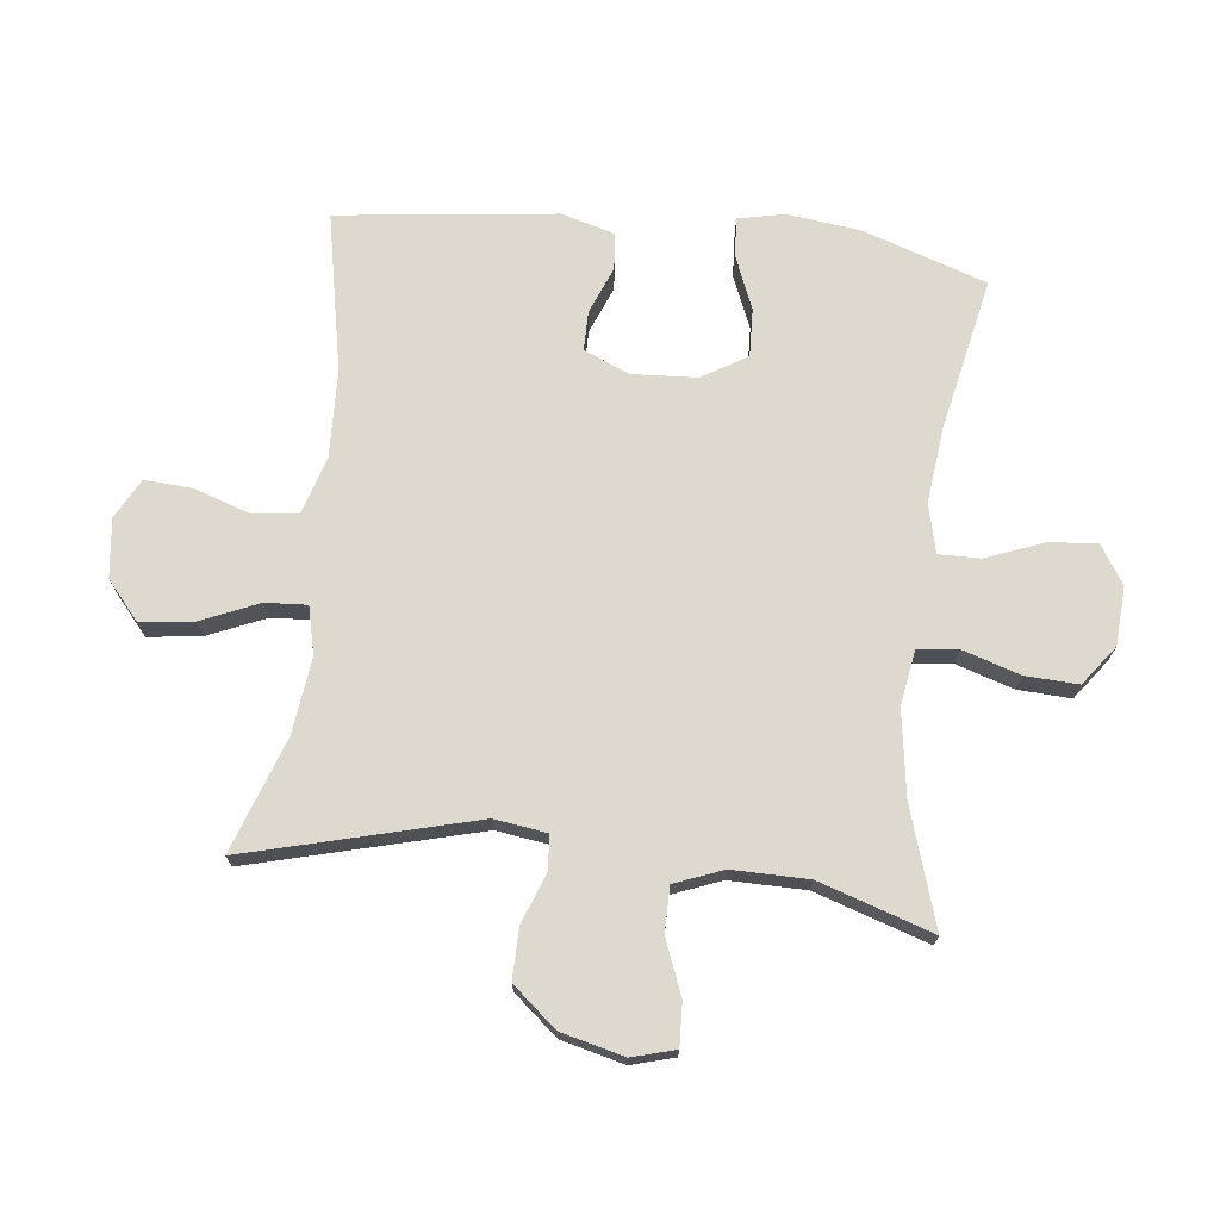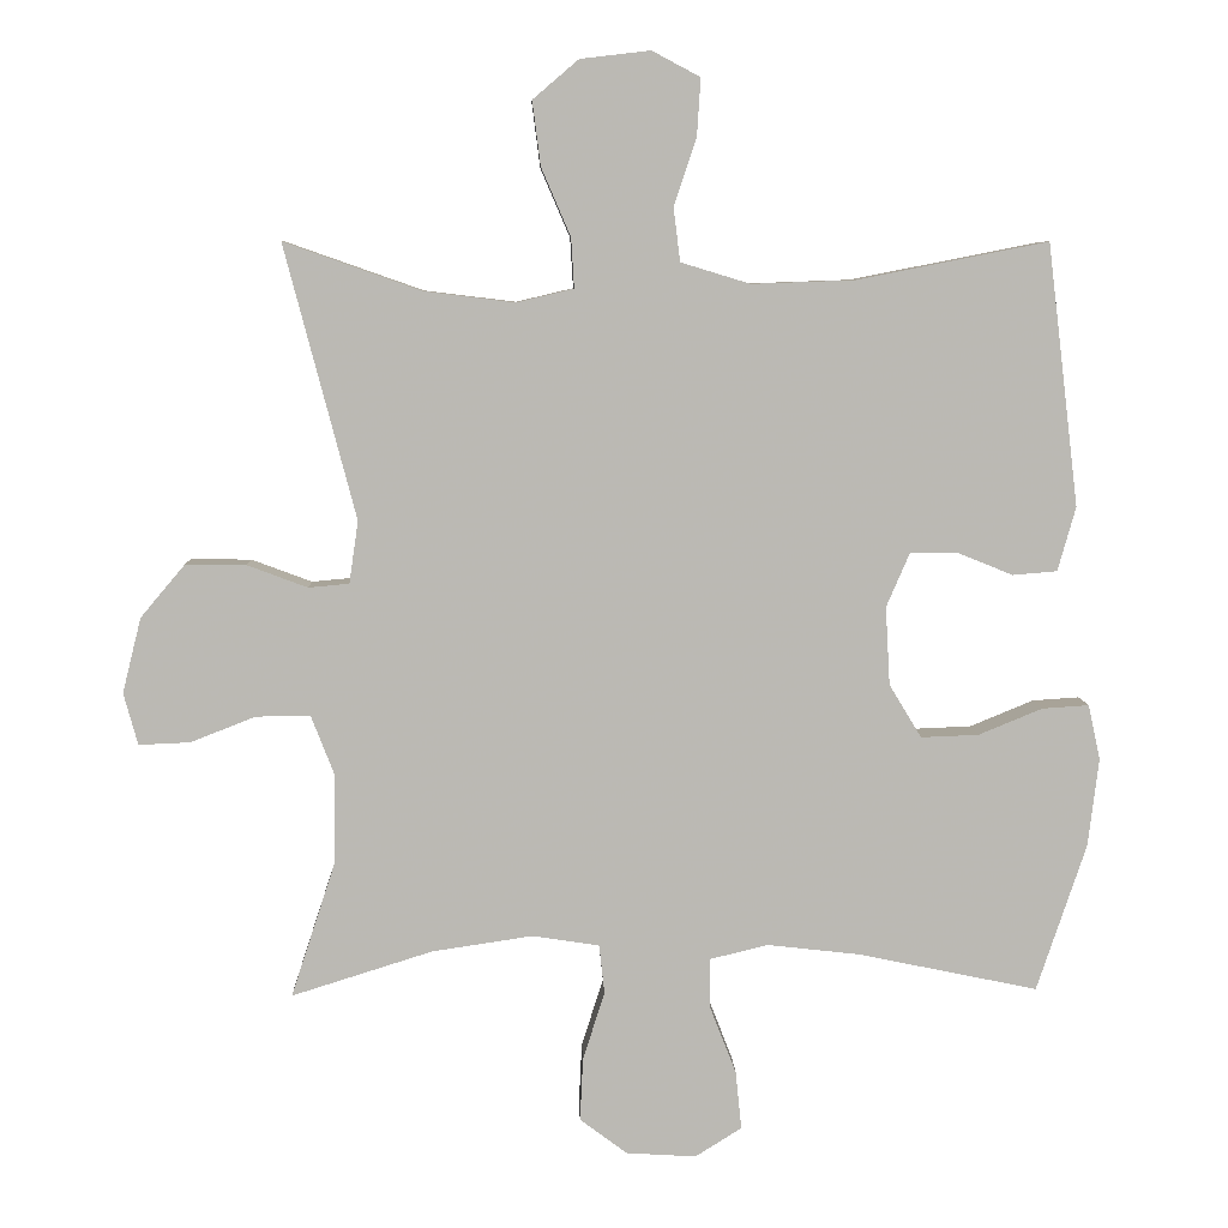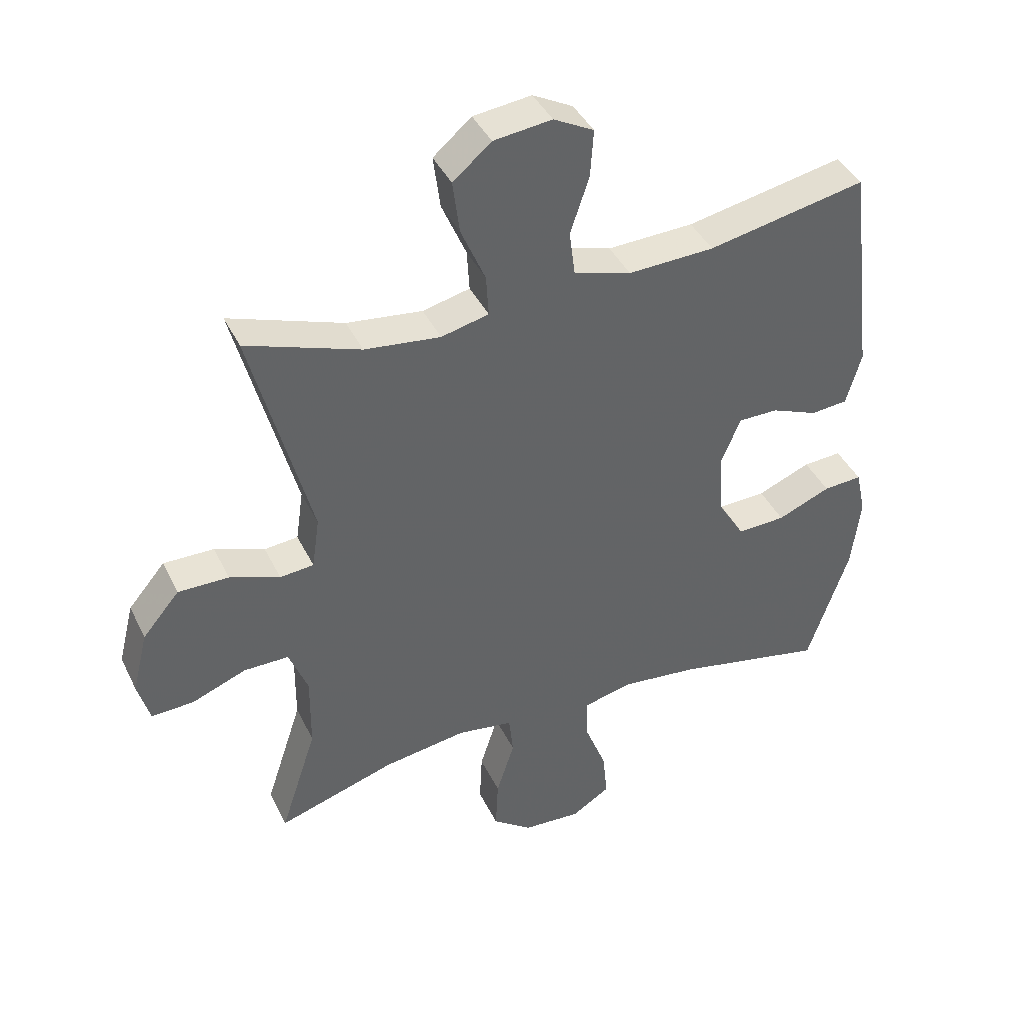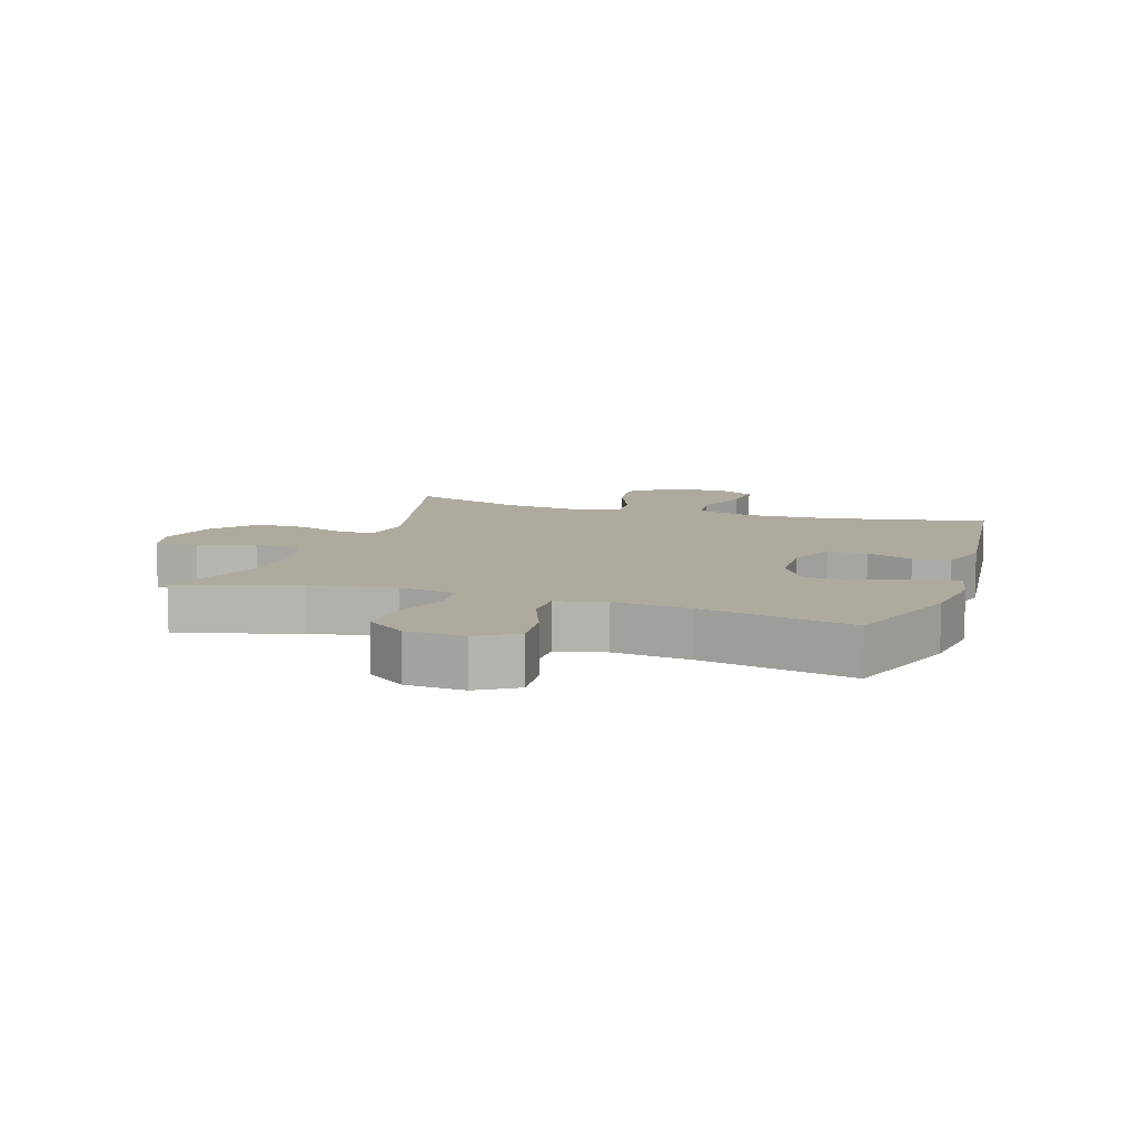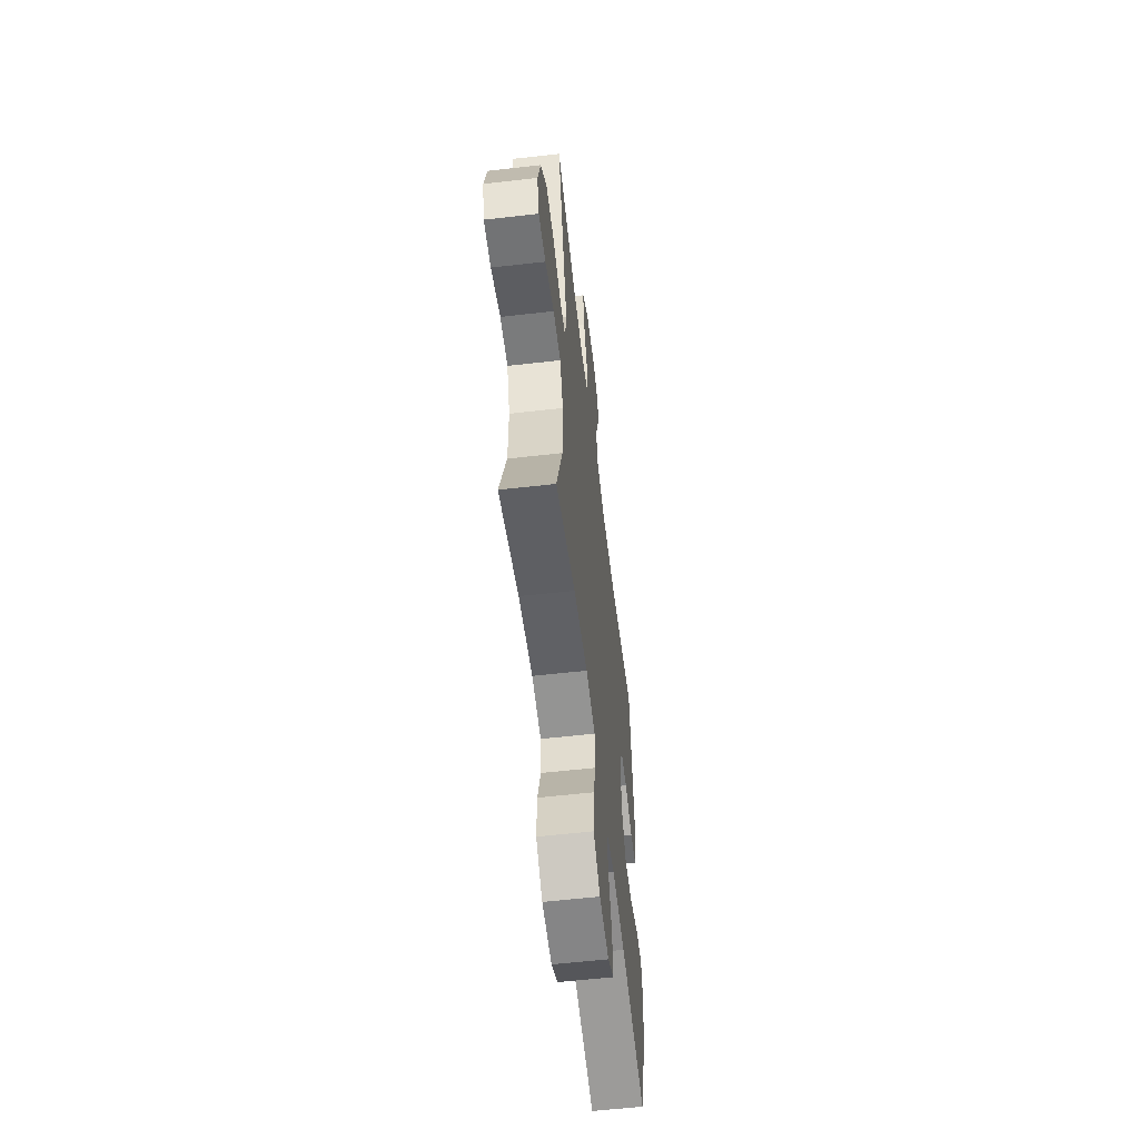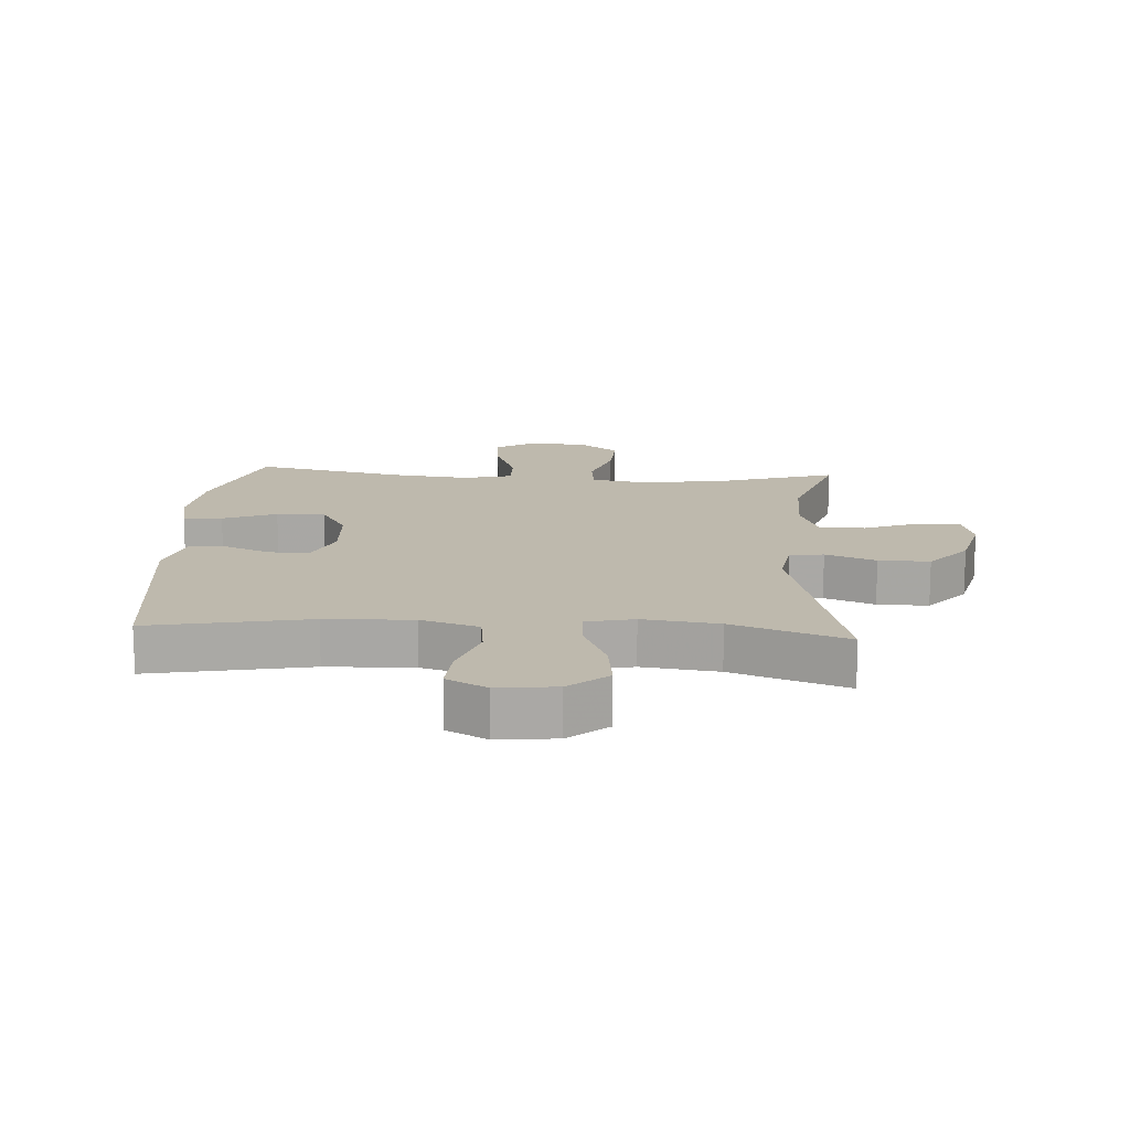
<metadata>
{"format":"obj","ext":"obj","renderer":"f3d","projection":"perspective","resolution":1024,"background":"white","views":[{"elev":71.6,"azim":96.5,"up":"+Y"},{"elev":7.1,"azim":178.0,"up":"+Z"},{"elev":41.2,"azim":155.7,"up":"+Z"},{"elev":9.3,"azim":-161.7,"up":"+Y"},{"elev":-58.3,"azim":96.7,"up":"+Z"},{"elev":15.1,"azim":3.8,"up":"+Y"}]}
</metadata>
<code>
v 0.5 0.07 0.5
v 0.405 0.07 0.137
v 0.417 0.07 0.054
v 0.471 0.07 0.049
v 0.551 0.07 0.079
v 0.632 0.07 0.08
v 0.691 0.07 0.01
v 0.716 0.07 -0.09
v 0.697 0.07 -0.159
v 0.629 0.07 -0.156
v 0.542 0.07 -0.122
v 0.47 0.07 -0.122
v 0.44 0.07 -0.199
v 0.441 0.07 -0.32
v 0.5 0.07 -0.5
v 0.312 0.07 -0.441
v 0.178 0.07 -0.421
v 0.089 0.07 -0.435
v 0.082 0.07 -0.5
v 0.111 0.07 -0.591
v 0.115 0.07 -0.675
v 0.052 0.07 -0.722
v -0.041 0.07 -0.728
v -0.103 0.07 -0.689
v -0.095 0.07 -0.611
v -0.06 0.07 -0.521
v -0.059 0.07 -0.455
v -0.137 0.07 -0.436
v -0.26 0.07 -0.45
v -0.5 0.07 -0.5
v -0.566 0.07 -0.303
v -0.58 0.07 -0.186
v -0.564 0.07 -0.113
v -0.502 0.07 -0.117
v -0.417 0.07 -0.152
v -0.34 0.07 -0.155
v -0.297 0.07 -0.084
v -0.291 0.07 0.02
v -0.322 0.07 0.092
v -0.385 0.07 0.092
v -0.459 0.07 0.062
v -0.518 0.07 0.067
v -0.542 0.07 0.152
v -0.5 0.07 0.5
v -0.247 0.07 0.45
v -0.109 0.07 0.445
v -0.017 0.07 0.473
v -0.008 0.07 0.544
v -0.038 0.07 0.634
v -0.043 0.07 0.71
v 0.021 0.07 0.744
v 0.114 0.07 0.733
v 0.175 0.07 0.681
v 0.164 0.07 0.596
v 0.125 0.07 0.505
v 0.121 0.07 0.439
v 0.197 0.07 0.421
v 0.318 0.07 0.436
v 0.5 0 0.5
v 0.405 0 0.137
v 0.417 0 0.054
v 0.471 0 0.049
v 0.551 0 0.079
v 0.632 0 0.08
v 0.691 0 0.01
v 0.716 0 -0.09
v 0.697 0 -0.159
v 0.629 0 -0.156
v 0.542 0 -0.122
v 0.47 0 -0.122
v 0.44 0 -0.199
v 0.441 0 -0.32
v 0.5 0 -0.5
v 0.312 0 -0.441
v 0.178 0 -0.421
v 0.089 0 -0.435
v 0.082 0 -0.5
v 0.111 0 -0.591
v 0.115 0 -0.675
v 0.052 0 -0.722
v -0.041 0 -0.728
v -0.103 0 -0.689
v -0.095 0 -0.611
v -0.06 0 -0.521
v -0.059 0 -0.455
v -0.137 0 -0.436
v -0.26 0 -0.45
v -0.5 0 -0.5
v -0.566 0 -0.303
v -0.58 0 -0.186
v -0.564 0 -0.113
v -0.502 0 -0.117
v -0.417 0 -0.152
v -0.34 0 -0.155
v -0.297 0 -0.084
v -0.291 0 0.02
v -0.322 0 0.092
v -0.385 0 0.092
v -0.459 0 0.062
v -0.518 0 0.067
v -0.542 0 0.152
v -0.5 0 0.5
v -0.247 0 0.45
v -0.109 0 0.445
v -0.017 0 0.473
v -0.008 0 0.544
v -0.038 0 0.634
v -0.043 0 0.71
v 0.021 0 0.744
v 0.114 0 0.733
v 0.175 0 0.681
v 0.164 0 0.596
v 0.125 0 0.505
v 0.121 0 0.439
v 0.197 0 0.421
v 0.318 0 0.436
f 52 53 54 55
f 52 55 56
f 51 52 56
f 48 49 50 51
f 47 48 51 56
f 46 47 56
f 42 43 44 45
f 40 41 42 45
f 39 40 45 46
f 38 39 46 56
f 32 33 34 35
f 32 35 36
f 29 30 31 32
f 28 29 32 36
f 27 28 36 37
f 23 24 25 26
f 23 26 27
f 22 23 27
f 19 20 21 22
f 18 19 22 27
f 17 18 27 37
f 14 15 16
f 13 14 16 17
f 12 13 17 37
f 8 9 10 11
f 4 5 6 7
f 3 4 7 8
f 58 1 2
f 57 58 2 3
f 38 56 57 3
f 11 12 37 38
f 3 8 11 38
f 113 112 111 110
f 114 113 110
f 114 110 109
f 109 108 107 106
f 114 109 106 105
f 114 105 104
f 103 102 101 100
f 103 100 99 98
f 104 103 98 97
f 114 104 97 96
f 93 92 91 90
f 94 93 90
f 90 89 88 87
f 94 90 87 86
f 95 94 86 85
f 84 83 82 81
f 85 84 81
f 85 81 80
f 80 79 78 77
f 85 80 77 76
f 95 85 76 75
f 74 73 72
f 75 74 72 71
f 95 75 71 70
f 69 68 67 66
f 65 64 63 62
f 66 65 62 61
f 60 59 116
f 61 60 116 115
f 61 115 114 96
f 96 95 70 69
f 96 69 66 61
f 1 59 60 2
f 2 60 61 3
f 3 61 62 4
f 4 62 63 5
f 5 63 64 6
f 6 64 65 7
f 7 65 66 8
f 8 66 67 9
f 9 67 68 10
f 10 68 69 11
f 11 69 70 12
f 12 70 71 13
f 13 71 72 14
f 14 72 73 15
f 15 73 74 16
f 16 74 75 17
f 17 75 76 18
f 18 76 77 19
f 19 77 78 20
f 20 78 79 21
f 21 79 80 22
f 22 80 81 23
f 23 81 82 24
f 24 82 83 25
f 25 83 84 26
f 26 84 85 27
f 27 85 86 28
f 28 86 87 29
f 29 87 88 30
f 30 88 89 31
f 31 89 90 32
f 32 90 91 33
f 33 91 92 34
f 34 92 93 35
f 35 93 94 36
f 36 94 95 37
f 37 95 96 38
f 38 96 97 39
f 39 97 98 40
f 40 98 99 41
f 41 99 100 42
f 42 100 101 43
f 43 101 102 44
f 44 102 103 45
f 45 103 104 46
f 46 104 105 47
f 47 105 106 48
f 48 106 107 49
f 49 107 108 50
f 50 108 109 51
f 51 109 110 52
f 52 110 111 53
f 53 111 112 54
f 54 112 113 55
f 55 113 114 56
f 56 114 115 57
f 57 115 116 58
f 58 116 59 1

</code>
